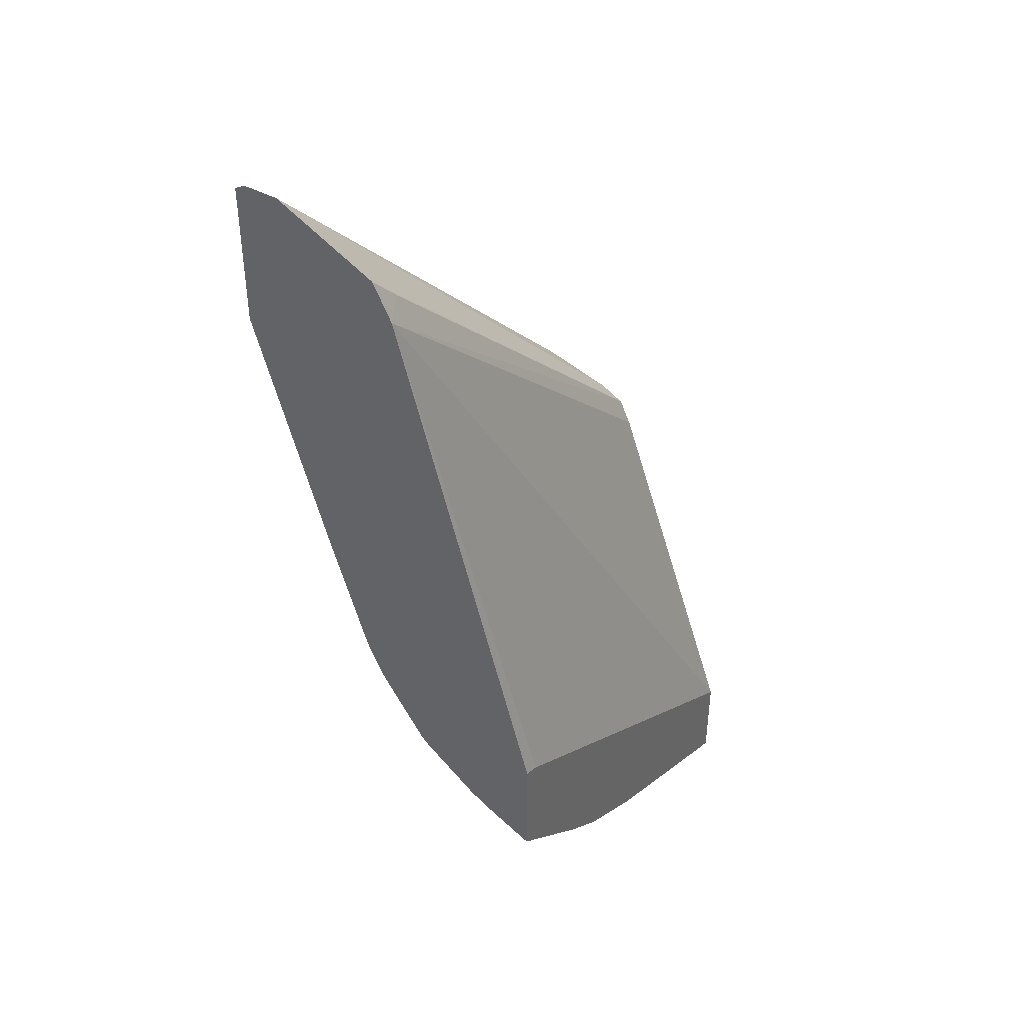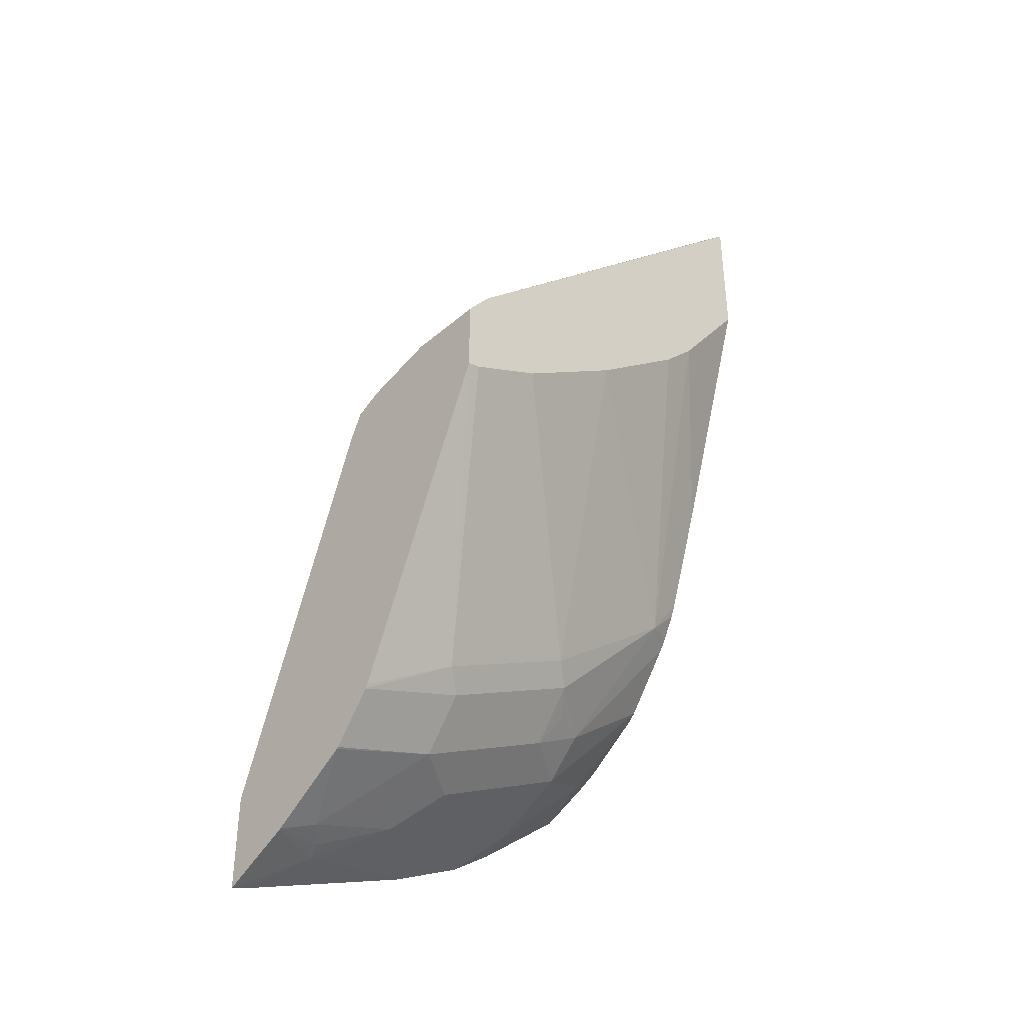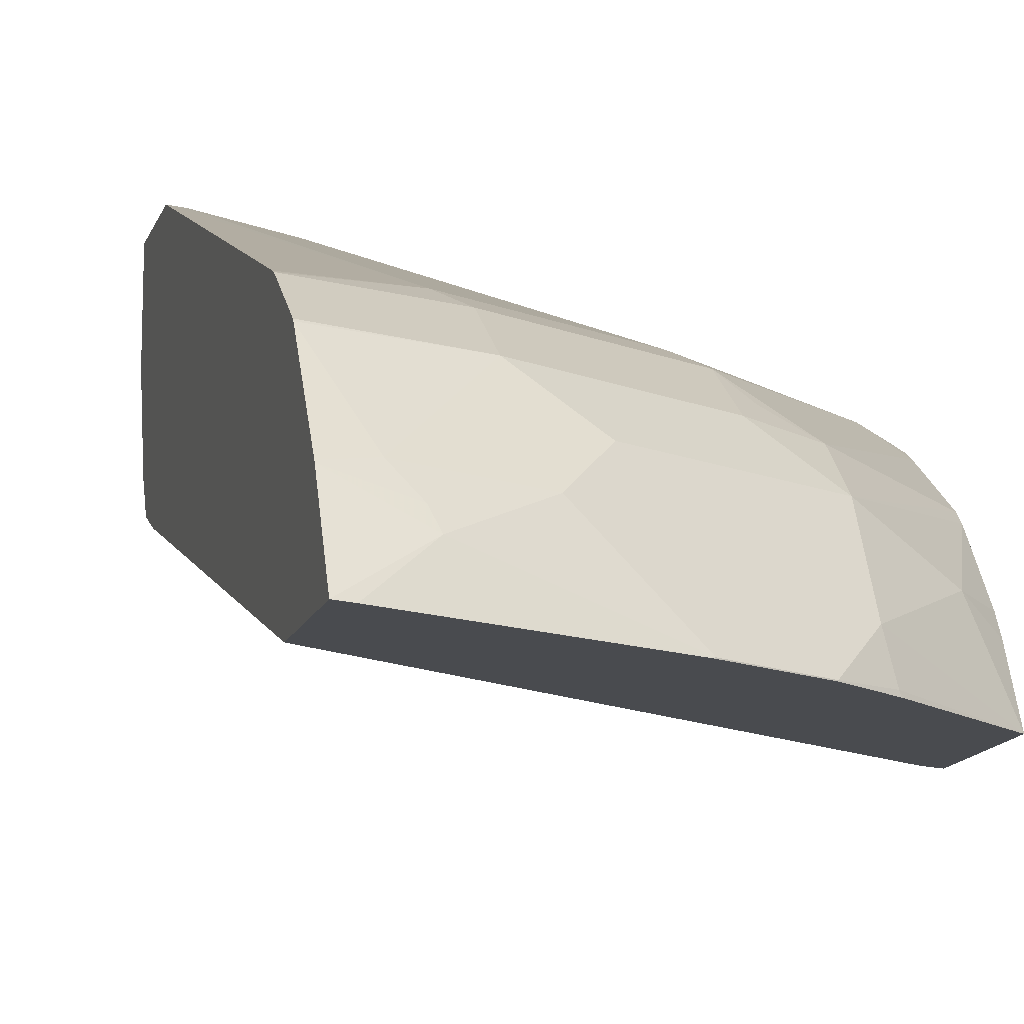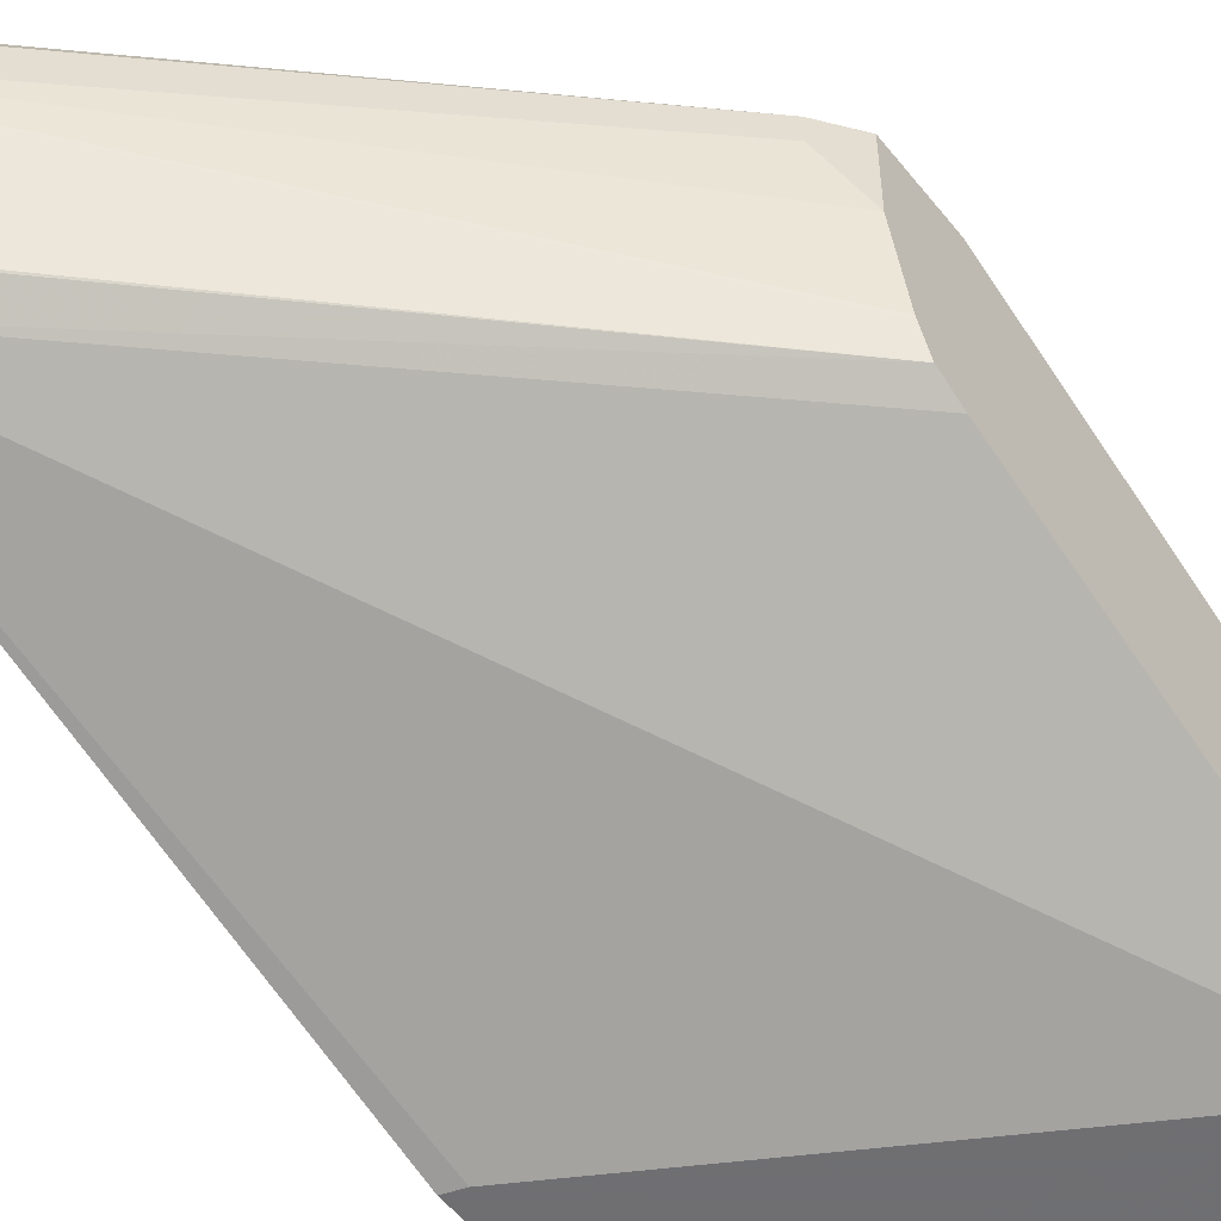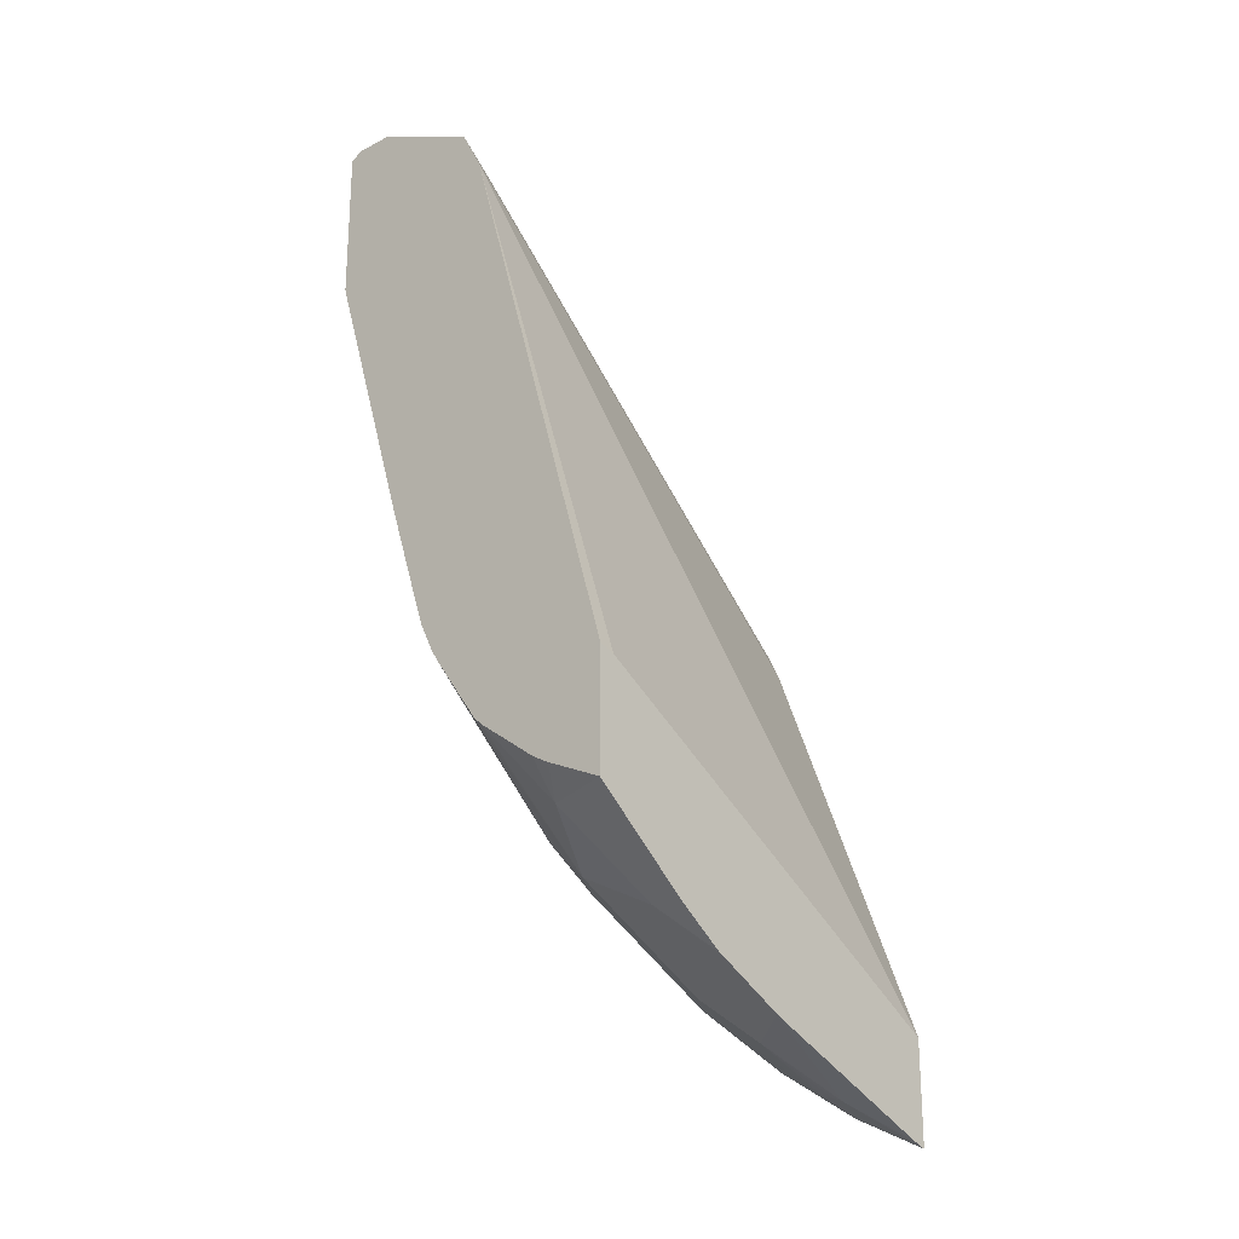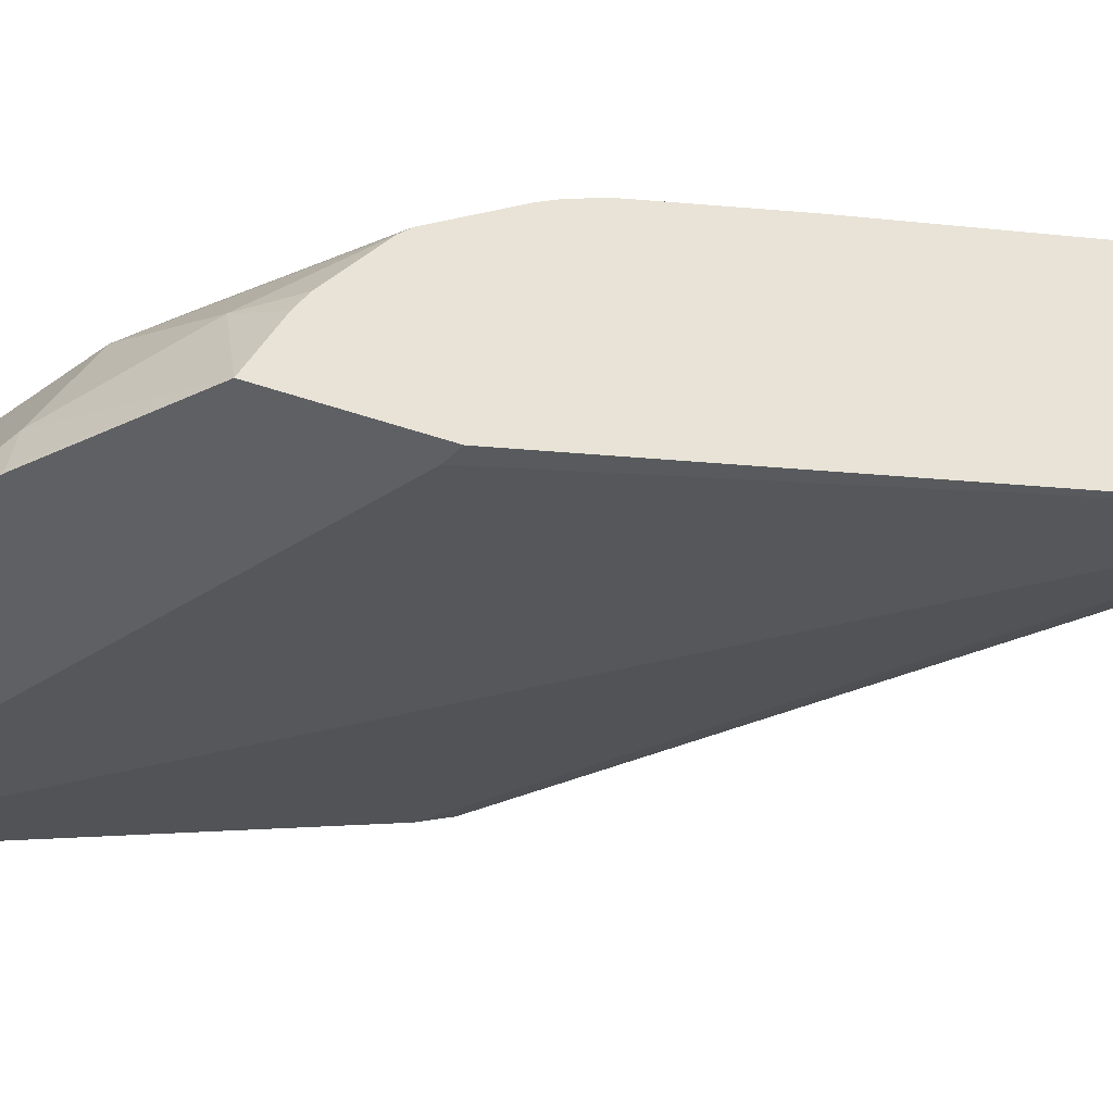
<metadata>
{"format":"obj","ext":"obj","renderer":"f3d","projection":"perspective","resolution":1024,"background":"white","views":[{"elev":41.2,"azim":-55.6,"up":"+Z"},{"elev":-38.3,"azim":137.1,"up":"+Z"},{"elev":-13.7,"azim":164.8,"up":"+Y"},{"elev":-54.7,"azim":37.8,"up":"+Y"},{"elev":-23.2,"azim":-48.9,"up":"+Z"},{"elev":-43.7,"azim":-112.5,"up":"+Y"}]}
</metadata>
<code>
v -0.282 0.4309 -0.5147
v -0.2935 0.4309 -0.4996
v -0.282 0.3924 -0.5147
v -0.282 0.4309 -0.5524
v -0.2935 0.4184 -0.4996
v -0.4934 0.4309 -0.3089
v -0.4934 0.4249 -0.3057
v -0.282 0.3564 -0.5241
v -0.4934 0.4062 -0.3057
v -0.2885 0.4309 -0.5507
v -0.282 0.3627 -0.7108
v -0.3278 0.37 -0.6837
v -0.4934 0.4309 -0.3825
v -0.282 0.3553 -0.5246
v -0.4934 0.4057 -0.3059
v -0.326 0.4309 -0.532
v -0.282 0.3622 -0.7118
v -0.282 0.3617 -0.7129
v -0.3372 0.3629 -0.6931
v -0.3653 0.37 -0.665
v -0.4533 0.4309 -0.4346
v -0.4934 0.3902 -0.5122
v -0.282 0.3435 -0.5305
v -0.4934 0.3527 -0.3308
v -0.3822 0.4309 -0.4946
v -0.4027 0.37 -0.6463
v -0.3372 0.3434 -0.7181
v -0.282 0.3431 -0.7365
v -0.4121 0.3629 -0.6556
v -0.4346 0.4309 -0.4534
v -0.4777 0.37 -0.5901
v -0.4934 0.3715 -0.5683
v -0.282 0.3372 -0.5432
v -0.4777 0.3512 -0.3466
v -0.4934 0.3426 -0.3496
v -0.282 0.3423 -0.7372
v -0.2997 0.306 -0.7556
v -0.3653 0.3232 -0.7212
v -0.4121 0.3434 -0.6806
v -0.4215 0.3512 -0.665
v -0.4402 0.3419 -0.665
v -0.4934 0.3591 -0.5931
v -0.4934 0.3628 -0.5871
v -0.4934 0.3692 -0.5743
v -0.282 0.2666 -0.7322
v -0.4934 0.2666 -0.61
v -0.4855 0.2666 -0.6127
v -0.282 0.3023 -0.7629
v -0.282 0.3016 -0.7633
v -0.3091 0.2951 -0.7587
v -0.3466 0.3044 -0.7399
v -0.384 0.3044 -0.7212
v -0.4402 0.3232 -0.6837
v -0.4934 0.3362 -0.6246
v -0.282 0.2666 -0.7801
v -0.4934 0.2666 -0.6663
v -0.282 0.2666 -0.7804
v -0.3122 0.2872 -0.7618
v -0.384 0.2669 -0.7399
v -0.4215 0.2669 -0.7212
v -0.4402 0.2857 -0.7024
v -0.4777 0.3044 -0.665
v -0.4934 0.332 -0.6285
v -0.2889 0.2666 -0.7781
v -0.4934 0.2942 -0.654
v -0.4433 0.2685 -0.7056
v -0.4453 0.2666 -0.7046
v -0.3826 0.2666 -0.7406
v -0.384 0.2666 -0.7399
v -0.4215 0.2666 -0.7212
v -0.422 0.2666 -0.7209
v -0.4405 0.2666 -0.708
v -0.4934 0.3029 -0.6492
v -0.4439 0.2666 -0.7057
f 45 46 56
f 37 48 49
f 37 49 50
f 37 50 51
f 37 51 38
f 38 51 59
f 38 52 53
f 38 53 39
f 39 53 41
f 41 53 54
f 41 54 42
f 45 47 46
f 36 48 37
f 38 59 52
f 39 41 40
f 29 40 41
f 35 46 47
f 24 35 34
f 25 26 31
f 25 31 30
f 26 29 31
f 27 28 36
f 27 36 37
f 27 37 38
f 27 38 39
f 29 39 40
f 29 41 31
f 31 41 42
f 31 42 43
f 31 43 44
f 31 44 32
f 33 35 45
f 35 47 45
f 45 56 67
f 53 60 61
f 45 74 72
f 56 66 67
f 57 64 58
f 58 64 59
f 59 64 68
f 59 68 69
f 59 69 70
f 56 61 66
f 59 70 60
f 60 71 72
f 60 72 66
f 60 66 61
f 62 65 73
f 62 73 63
f 23 35 33
f 60 70 71
f 56 62 61
f 56 65 62
f 55 64 57
f 45 72 71
f 45 71 70
f 45 70 69
f 45 69 68
f 45 68 64
f 45 64 55
f 49 57 58
f 49 58 50
f 50 58 51
f 51 58 59
f 52 59 60
f 52 60 53
f 53 61 62
f 53 62 63
f 53 63 54
f 45 67 74
f 23 34 35
f 6 13 22
f 21 32 22
f 1 4 10
f 1 10 16
f 1 16 25
f 1 25 30
f 1 30 21
f 1 21 13
f 1 11 4
f 1 13 6
f 2 6 7
f 2 7 9
f 2 9 5
f 3 5 9
f 3 9 8
f 4 11 12
f 1 6 2
f 4 12 10
f 1 17 11
f 1 28 18
f 66 72 74
f 1 2 5
f 1 5 3
f 1 3 8
f 1 8 14
f 1 14 23
f 1 18 17
f 1 23 33
f 1 45 55
f 1 55 57
f 1 57 49
f 1 49 48
f 1 48 36
f 1 36 28
f 1 33 45
f 6 22 32
f 6 32 44
f 6 44 43
f 12 20 16
f 13 21 22
f 14 15 24
f 14 24 23
f 16 20 26
f 16 26 25
f 12 19 20
f 18 27 19
f 19 27 39
f 19 39 29
f 19 29 20
f 20 29 26
f 21 30 31
f 21 31 32
f 18 28 27
f 12 18 19
f 12 17 18
f 11 17 12
f 6 43 42
f 6 42 54
f 6 54 63
f 6 63 73
f 6 73 65
f 6 65 56
f 6 56 46
f 6 46 35
f 6 35 24
f 6 24 15
f 6 15 9
f 6 9 7
f 8 9 15
f 8 15 14
f 10 12 16
f 23 24 34
f 66 74 67

</code>
